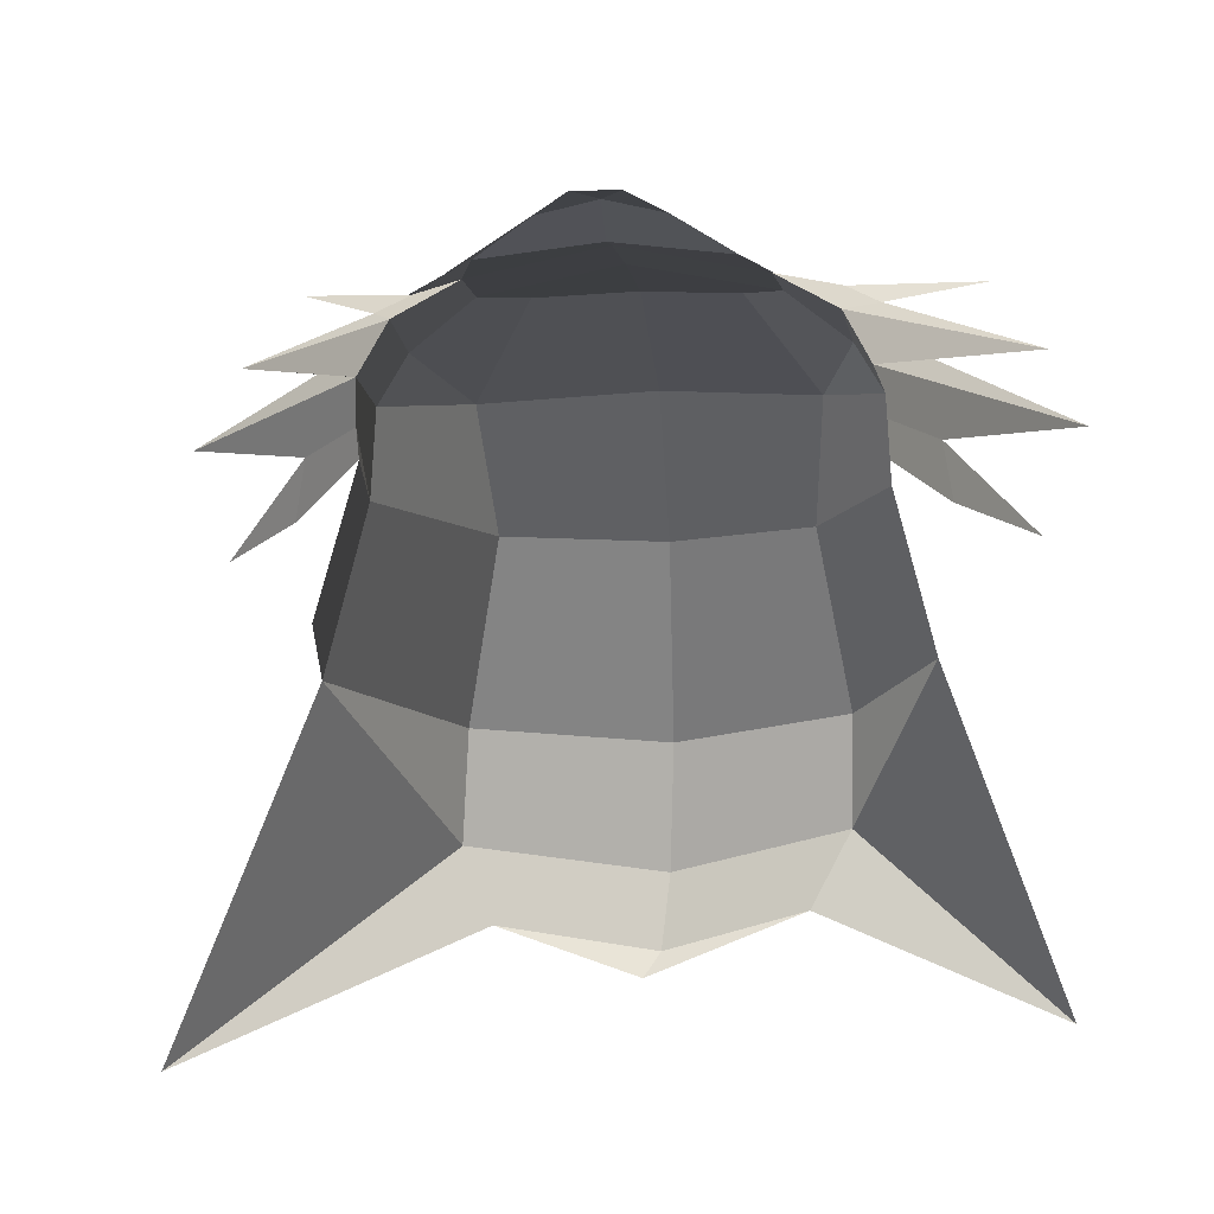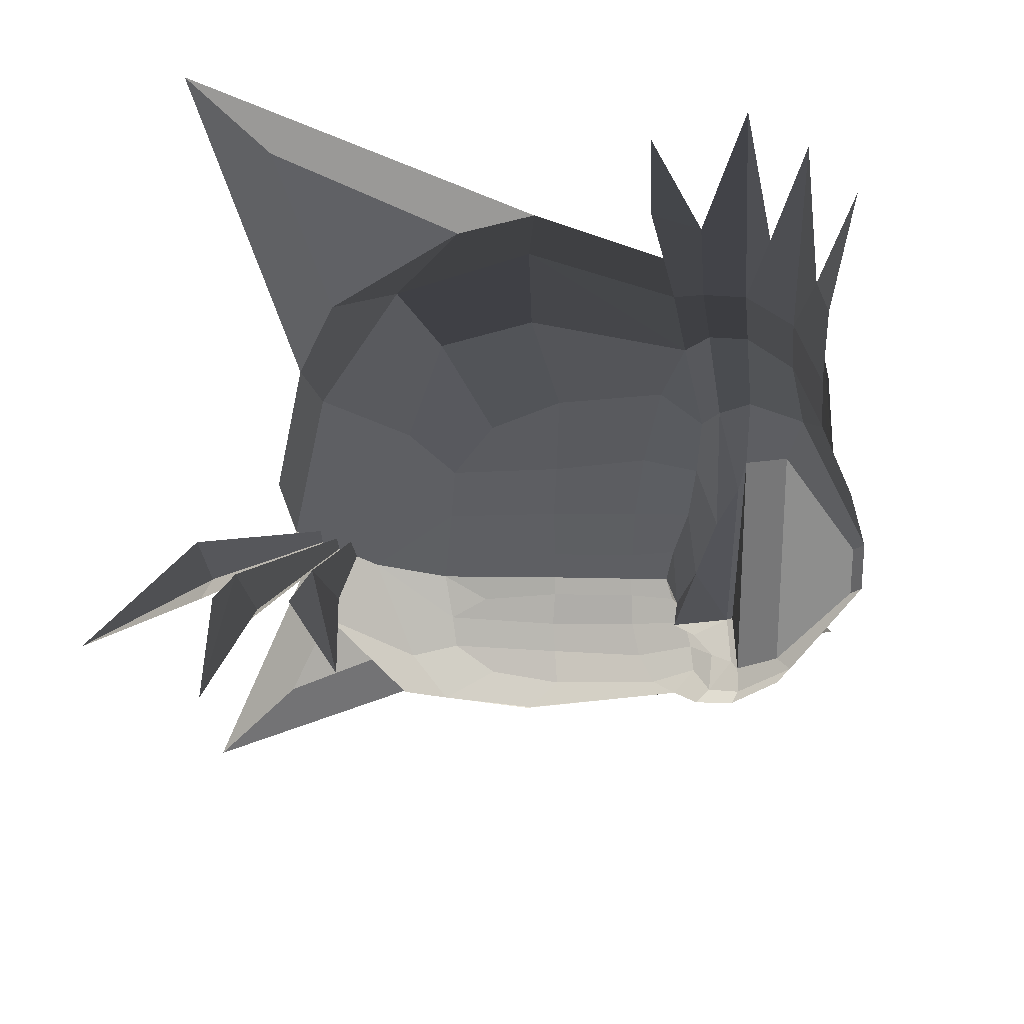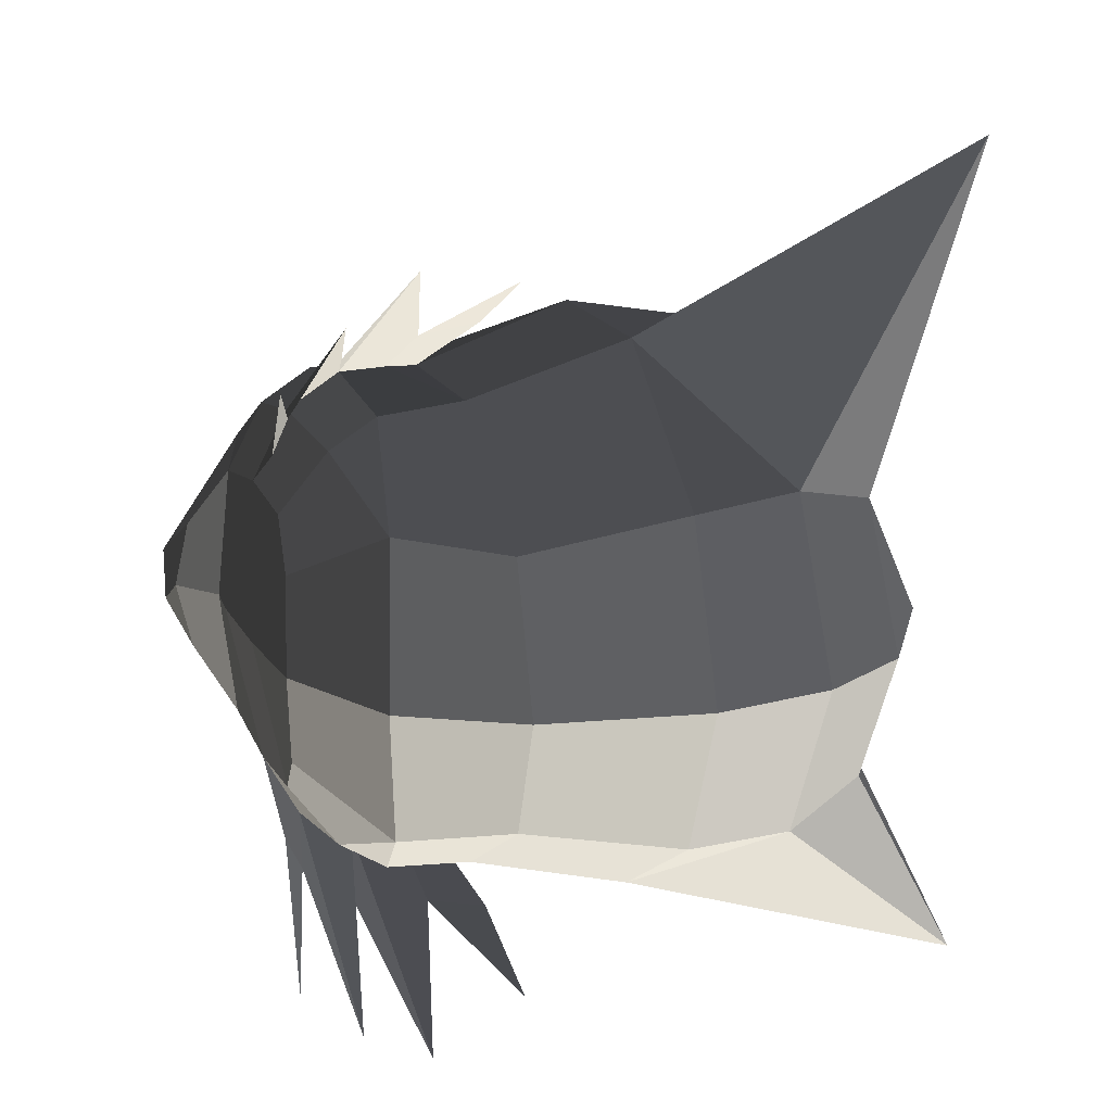
<metadata>
{"format":"obj","ext":"obj","renderer":"f3d","projection":"perspective","resolution":1024,"background":"white","views":[{"elev":16.2,"azim":83.0,"up":"+Z"},{"elev":25.6,"azim":-82.5,"up":"+Y"},{"elev":19.0,"azim":69.7,"up":"+Y"}]}
</metadata>
<code>
v -0.4186 -0.0481 -0.5397
v -0.4392 0.0001 -0.6026
v -0.4053 -0.0929 -0.5971
v -0.4053 -0.0929 -0.5971
v -0.4122 0.0001 -0.7205
v -0.4122 0.0001 -0.7205
v -0.4053 0.0929 -0.5972
v -0.4053 0.0929 -0.5972
v -0.4186 0.0481 -0.5397
v -0.4186 0.0481 -0.5397
v -0.4084 0.0365 -0.4267
v -0.4195 0.0001 -0.426
v -0.4084 -0.0365 -0.4267
v -0.4186 -0.0481 -0.5397
v -0.4081 0.0001 -0.3036
v -0.3958 -0.0368 -0.3022
v -0.4084 0.0365 -0.4267
v -0.3958 0.0368 -0.3022
v -0.3876 0.0428 -0.2364
v -0.4023 0.0001 -0.2455
v -0.3876 -0.0428 -0.2364
v -0.3958 -0.0368 -0.3022
v -0.4847 0.0001 -0.2224
v -0.4847 0.0001 -0.2224
v -0.3876 0.0428 -0.2364
v -0.3876 0.0428 -0.2364
v -0.3629 0.0996 -0.2156
v -0.4847 0.0551 -0.1939
v -0.5582 0.0001 -0.221
v -0.5582 0.0001 -0.221
v -0.5296 0.0001 -0.1403
v -0.5296 0.0001 -0.1403
v -0.4847 -0.055 -0.1939
v -0.4847 -0.055 -0.1939
v -0.4847 0.0001 -0.2224
v -0.4847 0.0001 -0.2224
v -0.3629 -0.0996 -0.2156
v -0.3876 -0.0428 -0.2364
v -0.4259 -0.1213 -0.1664
v -0.3276 -0.1618 -0.2065
v -0.5296 0.0001 -0.1403
v -0.3812 -0.1571 -0.1359
v -0.3002 -0.2579 -0.1739
v -0.3002 -0.2579 -0.1739
v -0.2884 -0.2284 -0.2024
v -0.3276 -0.1618 -0.2065
v -0.1971 -0.3436 -0.1996
v -0.2122 -0.3185 -0.2378
v -0.2677 -0.2678 -0.2716
v -0.2677 -0.2678 -0.2716
v -0.2179 -0.363 -0.4904
v -0.3055 -0.2601 -0.4338
v -0.0946 -0.4365 -0.5105
v -0.0946 -0.4365 -0.5105
v -0.0738 -0.3646 -0.2671
v -0.0738 -0.3646 -0.2671
v -0.1971 -0.3436 -0.1996
v -0.0674 -0.3679 -0.2183
v 0.114 -0.358 -0.2802
v 0.114 -0.358 -0.2802
v 0.1231 -0.4292 -0.5284
v -0.0946 -0.4365 -0.5105
v 0.1188 -0.3908 -0.6635
v -0.1627 -0.3806 -0.7235
v 0.0202 -0.2795 -0.8722
v 0.0202 -0.2795 -0.8722
v 0.0857 -0.5343 -0.9865
v 0.0857 -0.5343 -0.9865
v 0.1231 -0.4292 -0.5284
v 0.0605 -0.6724 -1.126
v 0.3773 -0.2583 -0.6803
v 0.3773 -0.2583 -0.6803
v 0.4006 -0.2498 -0.5114
v 0.4006 -0.2498 -0.5114
v 0.114 -0.358 -0.2802
v 0.3585 -0.2049 -0.2699
v 0.4578 0.0001 -0.2574
v 0.5055 0.0001 -0.5058
v 0.4826 0.0001 -0.6889
v 0.3773 -0.2583 -0.6803
v 0.402 0.2499 -0.5112
v 0.3773 0.2584 -0.6803
v 0.1231 0.4294 -0.5284
v 0.1231 0.4294 -0.5284
v 0.0605 0.6727 -1.126
v 0.0605 0.6727 -1.126
v 0.3186 0.2155 -0.8179
v 0.3186 0.2155 -0.8179
v -0.059 0.1873 -0.9162
v -0.059 0.1873 -0.9162
v 0.2247 0.0001 -0.946
v 0.2247 0.0001 -0.946
v -0.1277 0.0001 -0.9471
v -0.1277 0.0001 -0.9471
v -0.059 -0.1871 -0.9162
v -0.059 -0.1871 -0.9162
v 0.3186 -0.2153 -0.8179
v 0.3186 -0.2153 -0.8179
v 0.0605 -0.6724 -1.126
v 0.0605 -0.6724 -1.126
v 0.3773 -0.2583 -0.6803
v 0.3773 -0.2583 -0.6803
v 0.4826 0.0001 -0.6889
v 0.405 0.0001 -0.8302
v 0.2247 0.0001 -0.946
v 0.2247 0.0001 -0.946
v 0.3186 0.2155 -0.8179
v 0.3186 0.2155 -0.8179
v 0.4826 0.0001 -0.6889
v 0.3773 0.2584 -0.6803
v 0.0605 -0.6724 -1.126
v 0.0857 -0.5343 -0.9865
v -0.059 -0.1871 -0.9162
v 0.0202 -0.2795 -0.8722
v -0.2294 -0.2074 -0.8414
v -0.1627 -0.3806 -0.7235
v -0.1277 0.0001 -0.9471
v -0.3069 0.0001 -0.8782
v -0.059 0.1873 -0.9162
v -0.2294 0.2076 -0.8414
v -0.3426 0.2048 -0.6756
v -0.4122 0.0001 -0.7205
v -0.3806 0.1594 -0.5949
v -0.4053 0.0929 -0.5972
v -0.2599 0.3308 -0.6332
v -0.3432 0.2258 -0.5384
v -0.2179 0.3631 -0.4904
v -0.3055 0.2601 -0.4338
v -0.2122 0.3249 -0.2378
v -0.2677 0.2678 -0.2716
v -0.2884 0.2284 -0.2024
v -0.2884 0.2284 -0.2024
v -0.1971 0.3437 -0.1996
v -0.3002 0.2542 -0.1739
v -0.4259 0.116 -0.1664
v -0.3276 0.1618 -0.2065
v -0.4847 0.0551 -0.1939
v -0.3629 0.0996 -0.2156
v -0.3812 0.1572 -0.1359
v -0.5296 0.0001 -0.1403
v -0.3002 0.2542 -0.1739
v -0.3002 0.2542 -0.1739
v -0.2858 0.2666 -0.1255
v -0.3448 0.1889 -0.126
v -0.5232 0.0001 -0.132
v -0.5296 0.0001 -0.1403
v -0.3448 -0.1888 -0.126
v -0.3448 -0.1888 -0.126
v -0.3812 -0.1571 -0.1359
v -0.5296 0.0001 -0.1403
v -0.2858 -0.2665 -0.1255
v -0.3002 -0.2579 -0.1739
v -0.1934 -0.3418 -0.1373
v -0.1971 -0.3436 -0.1996
v -0.0665 -0.3667 -0.1471
v -0.0674 -0.3679 -0.2183
v 0.1116 -0.3466 -0.1512
v 0.114 -0.358 -0.2802
v 0.2809 -0.2264 -0.1144
v 0.3585 -0.2049 -0.2699
v 0.1045 -0.3016 -0.0806
v 0.1045 -0.3016 -0.0806
v -0.0665 -0.3667 -0.1471
v -0.0624 -0.3183 -0.0656
v -0.1934 -0.3418 -0.1373
v -0.1938 -0.2955 -0.0617
v -0.2858 -0.2665 -0.1255
v -0.2616 -0.2293 -0.0397
v -0.1965 -0.1938 -0.008
v -0.1965 -0.1938 -0.008
v -0.0604 -0.2177 -0.0118
v -0.0624 -0.3183 -0.0656
v 0.0799 -0.2084 -0.0118
v 0.1045 -0.3016 -0.0806
v 0.1488 -0.1414 -0.0021
v 0.2809 -0.2264 -0.1144
v 0.1765 0.0001 0.0087
v 0.3593 0.0001 -0.0859
v 0.4578 0.0001 -0.2574
v 0.3585 -0.2049 -0.2699
v 0.2809 0.2265 -0.1144
v 0.3585 0.2051 -0.2701
v 0.402 0.2499 -0.5112
v 0.5055 0.0001 -0.5058
v 0.114 0.3581 -0.2802
v 0.1231 0.4294 -0.5284
v 0.2809 0.2265 -0.1144
v 0.1104 0.3467 -0.1512
v 0.1045 0.3017 -0.0806
v 0.1045 0.3017 -0.0806
v -0.0624 0.3185 -0.0656
v -0.0669 0.3668 -0.1471
v -0.0674 0.368 -0.2183
v 0.114 0.3581 -0.2802
v -0.0738 0.364 -0.2671
v -0.0738 0.364 -0.2671
v -0.0946 0.4367 -0.5105
v 0.1231 0.4294 -0.5284
v -0.2122 0.3249 -0.2378
v -0.2122 0.3249 -0.2378
v -0.2179 0.3631 -0.4904
v -0.2179 0.3631 -0.4904
v -0.2599 0.3308 -0.6332
v -0.1627 0.3808 -0.7235
v -0.3426 0.2048 -0.6756
v -0.2294 0.2076 -0.8414
v -0.059 0.1873 -0.9162
v 0.0202 0.2796 -0.8722
v 0.1188 0.391 -0.6635
v 0.1188 0.391 -0.6635
v 0.0857 0.5346 -0.9865
v 0.0857 0.5346 -0.9865
v -0.059 0.1873 -0.9162
v 0.0605 0.6727 -1.126
v 0.1231 0.4294 -0.5284
v 0.1188 0.391 -0.6635
v -0.0946 0.4367 -0.5105
v -0.1627 0.3808 -0.7235
v -0.0738 0.364 -0.2671
v -0.2122 0.3249 -0.2378
v -0.0674 0.368 -0.2183
v -0.1971 0.3437 -0.1996
v -0.0669 0.3668 -0.1471
v -0.1934 0.3419 -0.1373
v -0.2858 0.2666 -0.1255
v -0.3002 0.2542 -0.1739
v -0.1938 0.2956 -0.0617
v -0.2616 0.2295 -0.0397
v -0.1965 0.1939 -0.008
v -0.1965 0.1939 -0.008
v -0.0624 0.3185 -0.0656
v -0.0604 0.2178 -0.0118
v -0.1934 0.3419 -0.1373
v -0.0669 0.3668 -0.1471
v 0.0799 -0.2084 -0.0118
v 0.1488 -0.1414 -0.0021
v 0.0233 0.0001 0.0191
v 0.1765 0.0001 0.0087
v -0.0604 -0.2177 -0.0118
v -0.1298 0.0001 0.0203
v -0.1965 -0.1938 -0.008
v -0.1939 0.0001 0.0149
v -0.1965 0.1939 -0.008
v -0.0604 0.2178 -0.0118
v 0.0799 0.2085 -0.0118
v 0.0233 0.0001 0.0191
v -0.0624 0.3185 -0.0656
v 0.1045 0.3017 -0.0806
v 0.2809 0.2265 -0.1144
v 0.1488 0.1416 -0.0021
v 0.1765 0.0001 0.0087
v 0.0233 0.0001 0.0191
v 0.2809 0.2265 -0.1144
v 0.3593 0.0001 -0.0859
v -0.2599 -0.3306 -0.6332
v -0.1627 -0.3806 -0.7235
v -0.2179 -0.363 -0.4904
v -0.0946 -0.4365 -0.5105
v -0.3432 -0.2258 -0.5384
v -0.3055 -0.2601 -0.4338
v -0.3426 -0.2046 -0.6756
v -0.3806 -0.1594 -0.5949
v -0.4122 0.0001 -0.7205
v -0.4053 -0.0929 -0.5971
v -0.2294 -0.2074 -0.8414
v -0.3069 0.0001 -0.8782
v -0.2599 -0.3306 -0.6332
v -0.1627 -0.3806 -0.7235
v -0.2616 0.2295 -0.0397
v -0.2858 0.2666 -0.1255
v -0.3096 0.1843 -0.0622
v -0.3448 0.1889 -0.126
v -0.3096 -0.1842 -0.0622
v -0.3448 -0.1888 -0.126
v -0.2616 -0.2293 -0.0397
v -0.2858 -0.2665 -0.1255
v -0.3348 -0.04 0.053
v -0.3167 -0.04 0.071
v -0.2518 -0.0994 0.0453
v -0.1965 -0.1938 -0.008
v -0.2588 0.0001 0.0668
v -0.2588 0.0001 0.0668
v -0.1939 0.0001 0.0149
v -0.1965 -0.1938 -0.008
v -0.2518 0.0995 0.0453
v -0.1965 0.1939 -0.008
v -0.3167 0.0401 0.071
v -0.3167 0.0401 0.071
v -0.3167 -0.04 0.071
v -0.3167 -0.04 0.071
v -0.3348 -0.04 0.053
v -0.3348 0.04 0.053
v -0.3096 -0.1842 -0.0622
v -0.3096 0.1843 -0.0622
v -0.2616 0.2295 -0.0397
v -0.3167 0.0401 0.071
v -0.1965 0.1939 -0.008
v -0.2518 0.0995 0.0453
v -0.4489 0.0001 -1.039
v -0.7472 -0.0003 -1.124
v -0.4718 0.0522 -1.006
v -0.4718 0.0522 -1.006
v -0.2741 0.0002 -0.7607
v -0.2741 0.0002 -0.7607
v -0.4717 -0.0522 -1.006
v -0.4717 -0.0522 -1.006
v -0.7472 -0.0003 -1.124
v -0.7472 -0.0003 -1.124
v -0.4988 0 -0.9762
v -0.4988 0 -0.9762
v -0.2741 0.0002 -0.7607
v -0.2741 0.0002 -0.7607
v -0.4718 0.0522 -1.006
v -0.4718 0.0522 -1.006
v -0.7472 -0.0003 -1.124
v -0.7472 -0.0003 -1.124
v -0.5735 0.0058 -0.9587
v -0.8746 -0.0027 -0.9069
v -0.5822 0.0553 -0.9165
v -0.5822 0.0553 -0.9165
v -0.2764 0.0005 -0.7607
v -0.2764 0.0005 -0.7607
v -0.5809 -0.0489 -0.9231
v -0.5809 -0.0489 -0.9231
v -0.8746 -0.0027 -0.9069
v -0.8746 -0.0027 -0.9069
v -0.5944 0.0006 -0.8815
v -0.5944 0.0006 -0.8815
v -0.2764 0.0005 -0.7607
v -0.2764 0.0005 -0.7607
v -0.5822 0.0553 -0.9165
v -0.5822 0.0553 -0.9165
v -0.8746 -0.0027 -0.9069
v -0.8746 -0.0027 -0.9069
v -0.5591 0.0002 -0.8382
v -0.7798 0.0001 -0.7177
v -0.5474 0.0524 -0.8002
v -0.5474 0.0524 -0.8002
v -0.2788 0.0002 -0.7588
v -0.2788 0.0002 -0.7588
v -0.5474 -0.052 -0.8002
v -0.5474 -0.052 -0.8002
v -0.7798 0.0001 -0.7177
v -0.7798 0.0001 -0.7177
v -0.5401 0.0002 -0.7604
v -0.5401 0.0002 -0.7604
v -0.2788 0.0002 -0.7588
v -0.2788 0.0002 -0.7588
v -0.5474 0.0524 -0.8002
v -0.5474 0.0524 -0.8002
v -0.7798 0.0001 -0.7177
v -0.7798 0.0001 -0.7177
v 0.0675 -0.4581 -0.3191
v 0.2087 -0.5478 -0.3333
v 0.0517 -0.4422 -0.2321
v 0.0517 -0.4422 -0.2321
v -0.0738 -0.3646 -0.2671
v -0.0674 -0.3679 -0.2183
v -0.0665 -0.3667 -0.1471
v 0.268 -0.5878 -0.1685
v 0.0674 -0.4225 -0.1141
v 0.0674 -0.4225 -0.1141
v -0.0624 -0.3183 -0.0656
v 0.2849 -0.5236 -0.0597
v 0.0753 -0.3457 -0.0317
v 0.0753 -0.3457 -0.0317
v -0.0604 -0.2177 -0.0118
v 0.0741 -0.2943 -0.0078
v 0.2829 -0.4429 0.0311
v 0.2829 -0.4429 0.0311
v 0.0517 0.4422 -0.2321
v 0.2087 0.5478 -0.3333
v 0.0675 0.4581 -0.3191
v 0.0675 0.4581 -0.3191
v -0.0674 0.368 -0.2183
v -0.0738 0.364 -0.2671
v 0.268 0.5878 -0.1685
v -0.0669 0.3668 -0.1471
v 0.0674 0.4225 -0.1141
v 0.0674 0.4225 -0.1141
v 0.2849 0.5236 -0.0597
v -0.0624 0.3185 -0.0656
v 0.0753 0.3457 -0.0317
v 0.0753 0.3457 -0.0317
v 0.0741 0.2943 -0.0078
v -0.0604 0.2178 -0.0118
v 0.2829 0.4429 0.0311
v 0.2829 0.4429 0.0311
v -0.3448 0.1889 -0.126
v -0.5232 0.0001 -0.132
v -0.3448 -0.1888 -0.126
v -0.3448 -0.1888 -0.126
v -0.3096 0.1843 -0.0622
v -0.3096 -0.1842 -0.0622
v -0.3348 0.04 0.053
v -0.3348 -0.04 0.053
v -0.4084 -0.0365 -0.4267
v -0.4186 -0.0481 -0.5397
v -0.3911 -0.1009 -0.4316
v -0.4053 -0.0929 -0.5971
v -0.3958 -0.0368 -0.3022
v -0.3741 -0.1006 -0.3014
v -0.3876 -0.0428 -0.2364
v -0.3629 -0.0996 -0.2156
v -0.3276 -0.1618 -0.2065
v -0.3366 -0.18 -0.2919
v -0.2884 -0.2284 -0.2024
v -0.2677 -0.2678 -0.2716
v -0.3055 -0.2601 -0.4338
v -0.3627 -0.1678 -0.4311
v -0.3432 -0.2258 -0.5384
v -0.3806 -0.1594 -0.5949
v -0.4053 -0.0929 -0.5971
v -0.3911 -0.1009 -0.4316
v -0.3741 -0.1006 -0.3014
v -0.3366 -0.18 -0.2919
v -0.3958 -0.0368 -0.3022
v -0.4084 -0.0365 -0.4267
v -0.3741 -0.1006 -0.3014
v -0.3911 -0.1009 -0.4316
v -0.3366 -0.18 -0.2919
v -0.3627 -0.1678 -0.4311
v -0.3629 -0.0996 -0.2156
v -0.3276 -0.1618 -0.2065
v -0.3958 -0.0368 -0.3022
v -0.3876 -0.0428 -0.2364
v -0.4053 0.0929 -0.5972
v -0.4186 0.0481 -0.5397
v -0.3911 0.1009 -0.4316
v -0.4084 0.0365 -0.4267
v -0.3741 0.1006 -0.3014
v -0.3958 0.0368 -0.3022
v -0.3629 0.0996 -0.2156
v -0.3876 0.0428 -0.2364
v -0.3366 0.18 -0.2919
v -0.3276 0.1618 -0.2065
v -0.2677 0.2678 -0.2716
v -0.2884 0.2284 -0.2024
v -0.3627 0.1678 -0.4311
v -0.3055 0.2601 -0.4338
v -0.3806 0.1594 -0.5949
v -0.3432 0.2258 -0.5384
v -0.3911 0.1009 -0.4316
v -0.4053 0.0929 -0.5972
v -0.3366 0.18 -0.2919
v -0.3741 0.1006 -0.3014
v -0.3911 0.1009 -0.4316
v -0.4084 0.0365 -0.4267
v -0.3741 0.1006 -0.3014
v -0.3958 0.0368 -0.3022
v -0.3627 0.1678 -0.4311
v -0.3366 0.18 -0.2919
v -0.3276 0.1618 -0.2065
v -0.3629 0.0996 -0.2156
v -0.3876 0.0428 -0.2364
v -0.3958 0.0368 -0.3022
g Group_001
f 1 2 3
f 3 2 5
f 5 2 7
f 7 2 9
f 9 2 12 11
f 12 2 14 13
f 12 13 16 15
f 12 15 18 17
f 18 15 20 19
f 20 15 22 21
f 20 21 23
f 20 23 25
f 25 23 28 27
f 28 23 29
f 28 29 31
f 31 29 33
f 33 29 35
f 33 35 38 37
f 33 37 40 39
f 33 39 42 41
f 42 39 43
f 43 39 46 45
f 43 45 48 47
f 48 45 49
f 48 49 52 51
f 48 51 53
f 48 53 55
f 48 55 58 57
f 58 55 59
f 59 55 62 61
f 61 62 64 63
f 63 64 65
f 63 65 67
f 63 67 70 69
f 69 70 71
f 69 71 73
f 69 73 76 75
f 76 73 78 77
f 78 73 80 79
f 78 79 82 81
f 81 82 83
f 83 82 85
f 85 82 87
f 85 87 89
f 89 87 91
f 89 91 93
f 93 91 95
f 95 91 97
f 95 97 99
f 99 97 101
f 101 97 104 103
f 104 97 105
f 104 105 107
f 104 107 110 109
g Group_002
f 111 112 114 113
f 113 114 116 115
f 113 115 118 117
f 117 118 120 119
f 120 118 122 121
f 121 122 124 123
f 121 123 126 125
f 125 126 128 127
f 127 128 130 129
f 129 130 131
f 129 131 134 133
f 134 131 136 135
f 135 136 138 137
f 135 137 140 139
f 135 139 141
f 141 139 144 143
f 144 139 146 145
f 144 145 147
f 147 145 150 149
f 147 149 152 151
f 151 152 154 153
f 153 154 156 155
f 155 156 158 157
f 157 158 160 159
f 157 159 161
f 157 161 164 163
f 163 164 166 165
f 165 166 168 167
f 168 166 169
f 169 166 172 171
f 171 172 174 173
f 173 174 176 175
f 175 176 178 177
f 178 176 180 179
f 178 179 182 181
f 182 179 184 183
f 182 183 186 185
f 182 185 188 187
f 187 188 189
f 189 188 192 191
f 192 188 194 193
f 193 194 195
f 195 194 198 197
f 195 197 199
f 199 197 201
f 201 197 204 203
f 203 204 206 205
f 206 204 208 207
f 208 204 209
f 208 209 211
f 208 211 214 213
f 214 211 216 215
f 215 216 218 217
g Group_003
f 219 220 222 221
f 221 222 224 223
f 224 222 226 225
f 224 225 228 227
f 227 228 229
f 227 229 232 231
f 227 231 234 233
g Group_004
f 235 236 238 237
f 235 237 240 239
f 239 240 242 241
f 242 240 244 243
f 244 240 246 245
f 244 245 248 247
f 248 245 250 249
f 250 245 252 251
f 250 251 254 253
g Group_005
f 255 256 258 257
f 255 257 260 259
f 255 259 262 261
f 261 262 264 263
f 261 263 266 265
f 261 265 268 267
g Group_006
f 269 270 272 271
f 271 272 274 273
f 273 274 276 275
f 273 275 278 277
f 278 275 280 279
f 278 279 281
f 281 279 284 283
f 281 283 286 285
f 281 285 287
f 281 287 289
f 289 287 292 291
f 291 292 294 293
f 294 292 296 295
f 295 296 298 297
g Group_007
f 299 300 301
f 299 301 303
f 299 303 305
f 299 305 307
f 307 305 309
f 309 305 311
f 309 311 313
f 309 313 315
g Group_008
f 317 318 319
f 317 319 321
f 317 321 323
f 317 323 325
f 325 323 327
f 327 323 329
f 327 329 331
f 327 331 333
g Group_009
f 335 336 337
f 335 337 339
f 335 339 341
f 335 341 343
f 343 341 345
f 345 341 347
f 345 347 349
f 345 349 351
g Group_010
f 353 354 355
f 353 355 358 357
f 358 355 360 359
f 359 360 361
f 359 361 364 363
f 363 364 365
f 363 365 368 367
f 368 365 369
g Group_011
f 371 372 373
f 371 373 376 375
f 371 375 378 377
f 377 378 379
f 379 378 382 381
f 381 382 383
f 383 382 386 385
f 383 385 387
g Group_012
f 389 390 391
f 389 391 394 393
f 393 394 396 395
g Group_013
f 397 398 400 399
f 397 399 402 401
f 401 402 404 403
f 404 402 406 405
f 405 406 408 407
f 408 406 410 409
f 409 410 412 411
f 412 410 414 413
f 414 410 416 415
g Group_014
f 417 418 420 419
f 419 420 422 421
f 419 421 424 423
f 419 423 426 425
g Group_015
f 427 428 430 429
f 429 430 432 431
f 431 432 434 433
f 431 433 436 435
f 435 436 438 437
f 435 437 440 439
f 439 440 442 441
f 439 441 444 443
f 439 443 446 445
g Group_016
f 447 448 450 449
f 447 449 452 451
f 452 449 454 453
f 454 449 456 455

</code>
